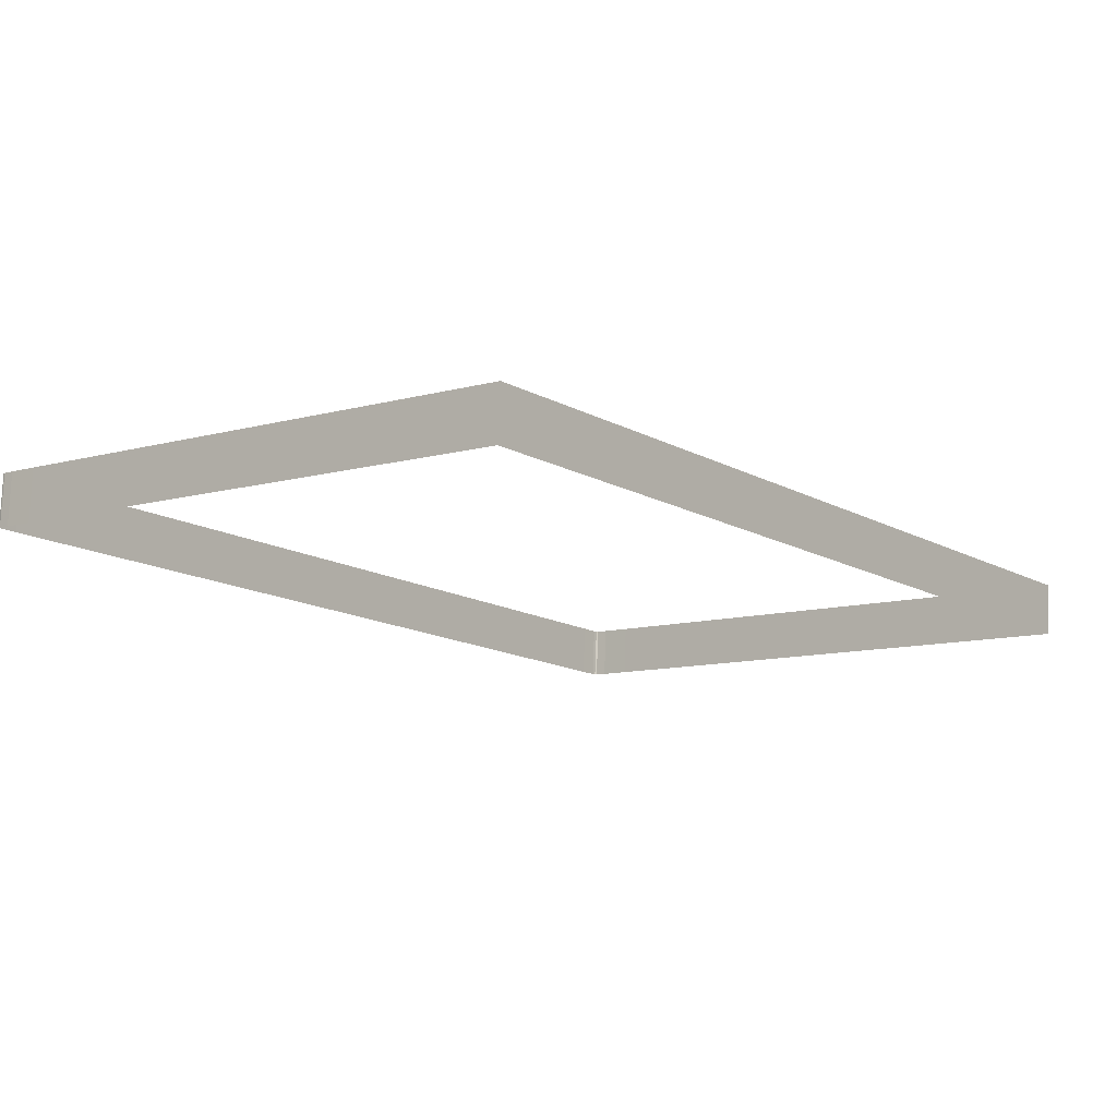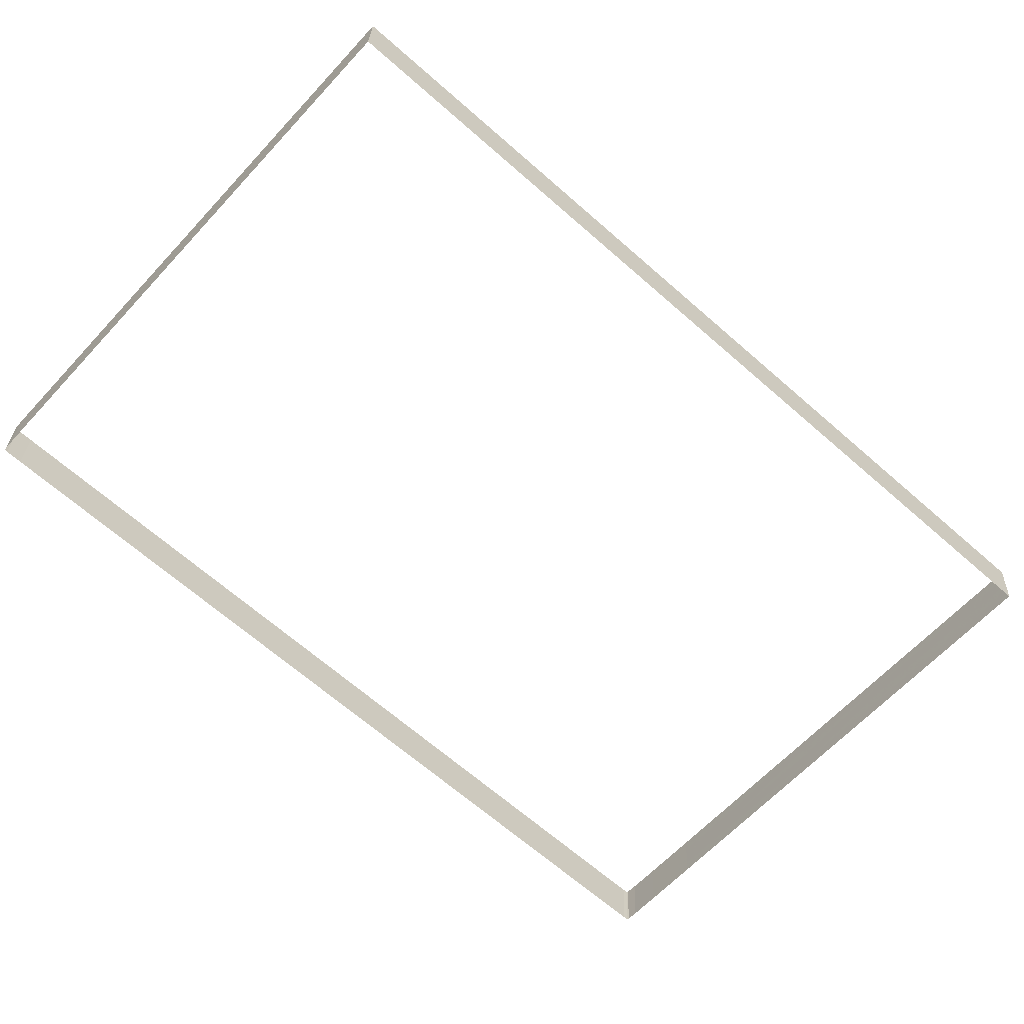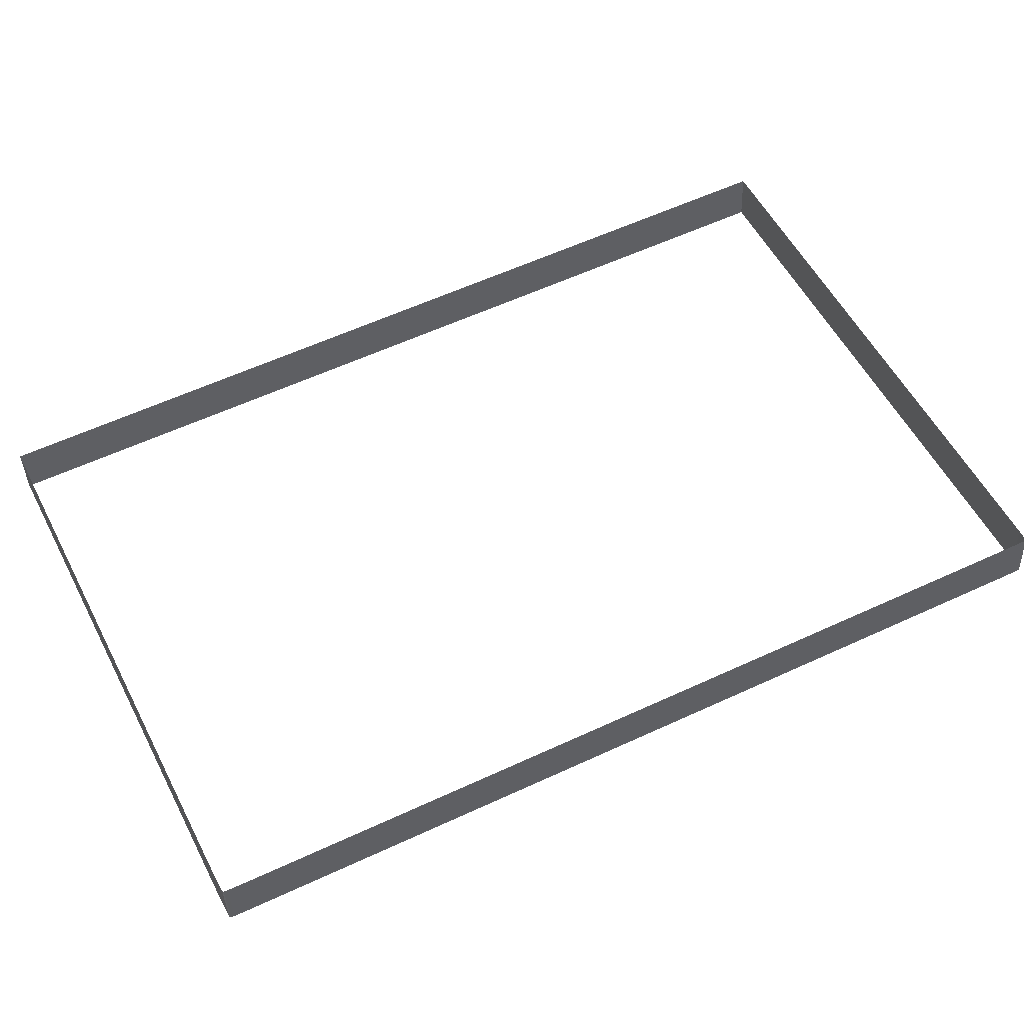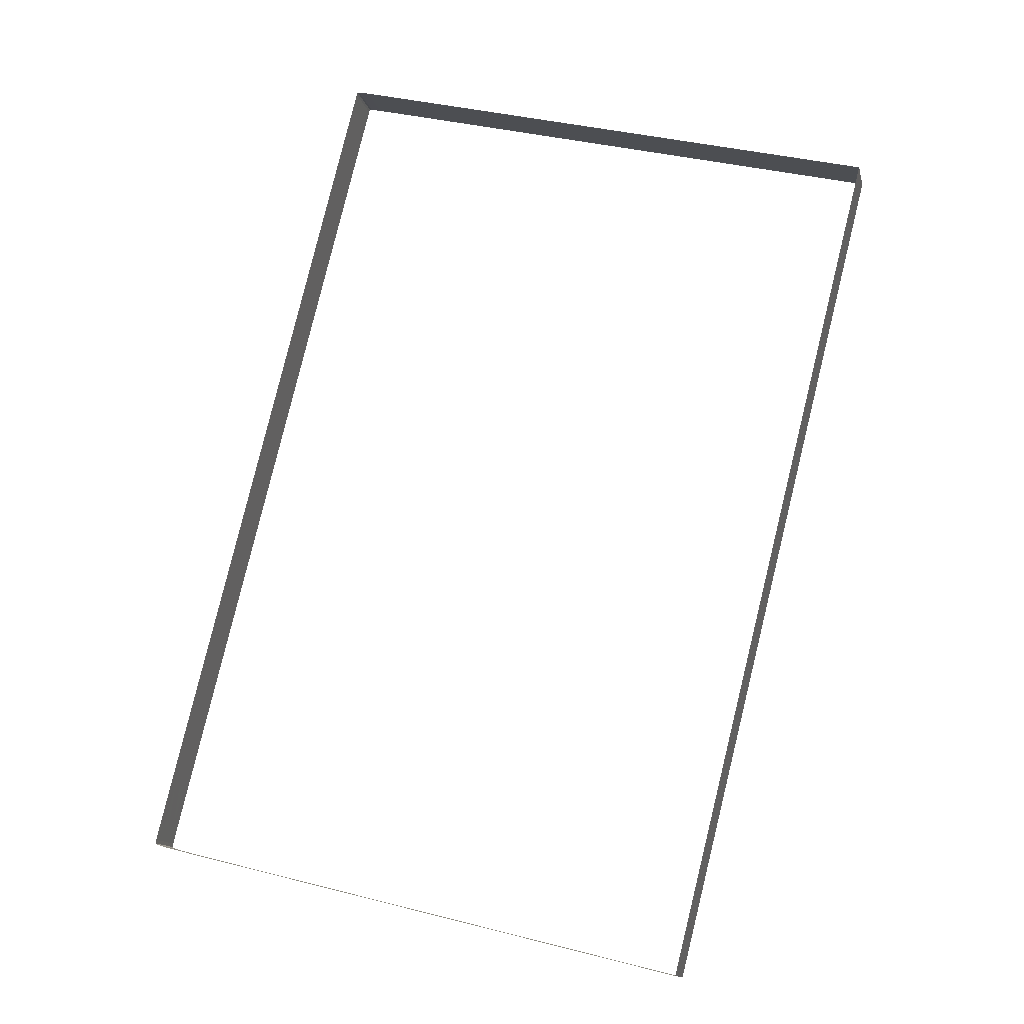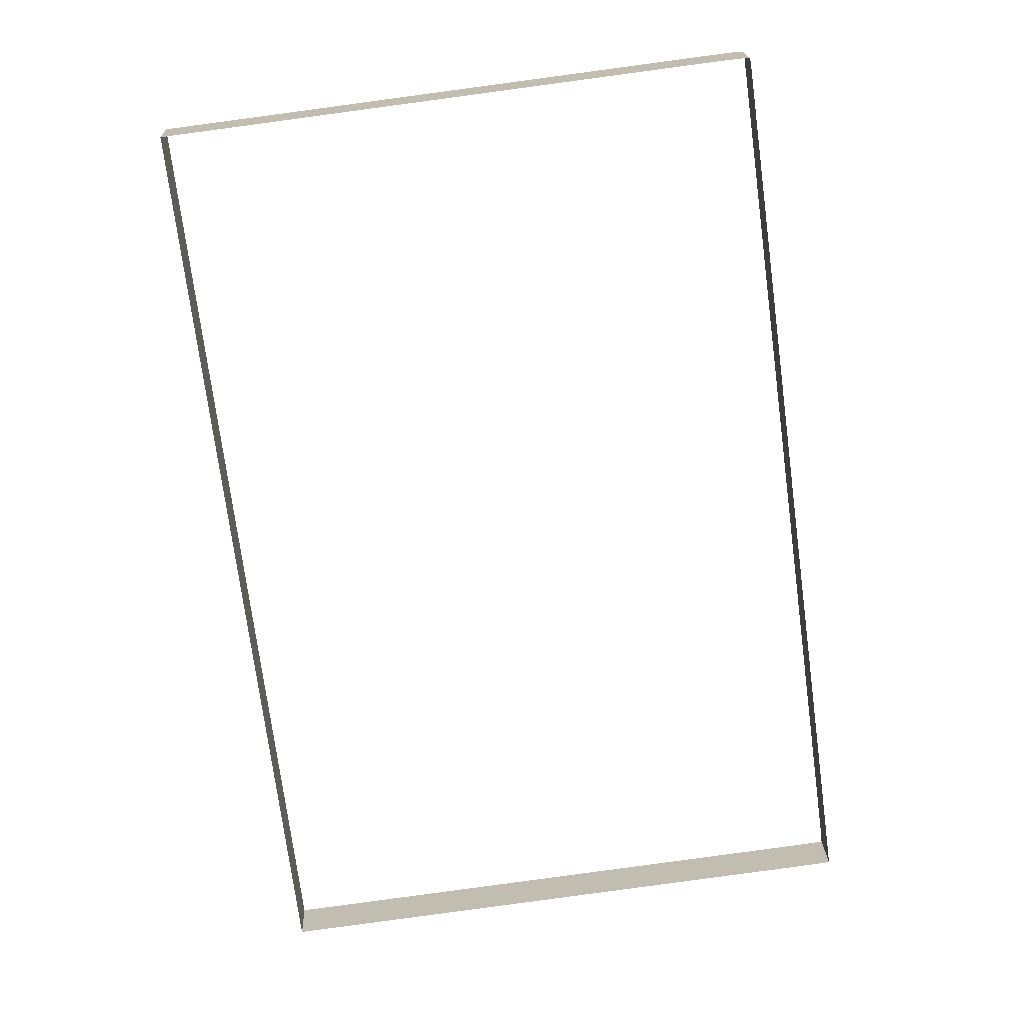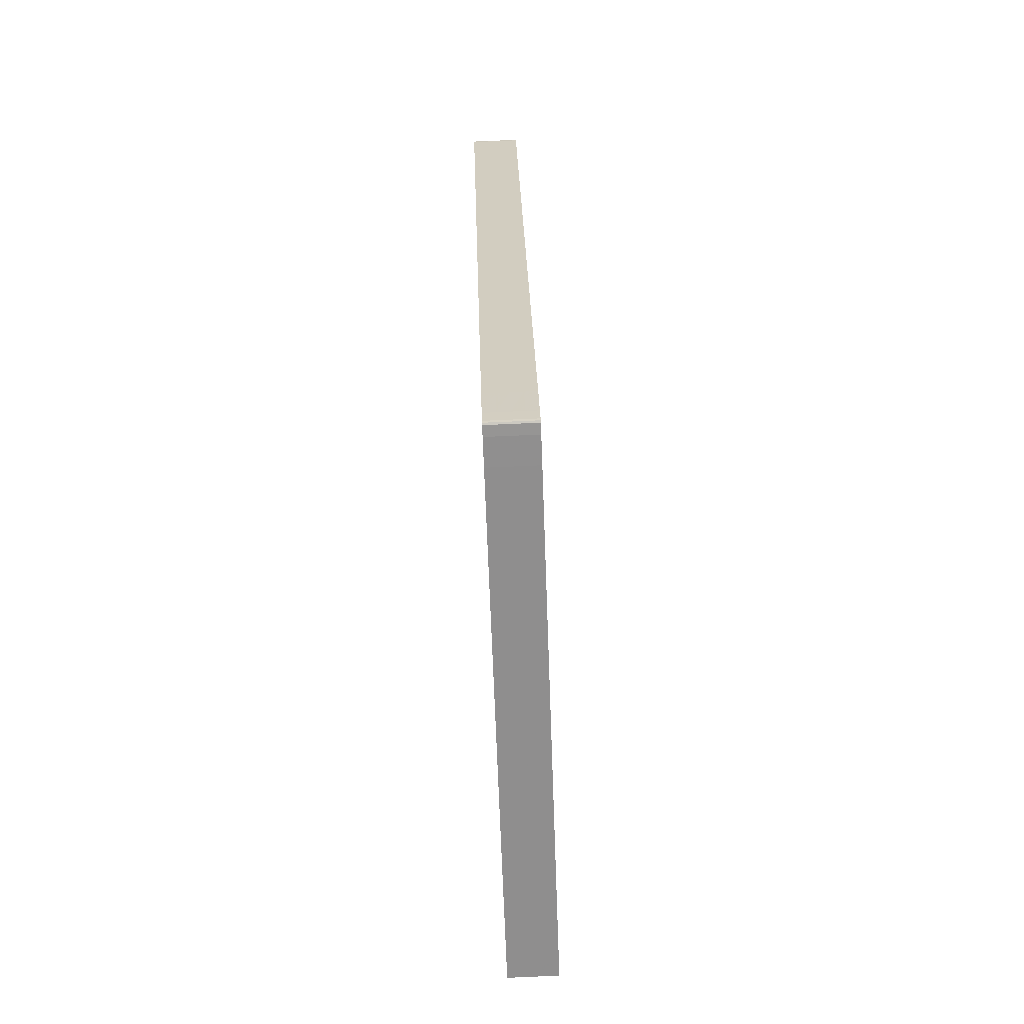
<metadata>
{"format":"obj","ext":"obj","renderer":"f3d","projection":"perspective","resolution":1024,"background":"white","views":[{"elev":-11.8,"azim":52.1,"up":"+Y"},{"elev":-62.2,"azim":61.9,"up":"+Y"},{"elev":53.4,"azim":-102.3,"up":"+Y"},{"elev":-11.3,"azim":11.5,"up":"+Z"},{"elev":-73.2,"azim":-158.8,"up":"+Y"},{"elev":-51.1,"azim":-89.5,"up":"+Z"}]}
</metadata>
<code>
v -1.13 0.4308 -0.4052
v -1.13 0.4171 -0.4048
v -1.186 0.4249 -0.6362
v -1.186 0.4112 -0.6358
v -0.9765 0.4127 -0.442
v -0.9762 0.4264 -0.4424
v -1.033 0.4068 -0.6736
v -1.033 0.4205 -0.6741
v -1.177 0.4122 -0.596
v -1.177 0.4259 -0.5965
v -1.14 0.4161 -0.4436
v -1.139 0.4298 -0.444
v -1.104 0.4164 -0.4108
v -1.104 0.4301 -0.4113
v -1.161 0.4105 -0.6425
v -1.161 0.4241 -0.6429
v -1.06 0.4076 -0.6672
v -1.059 0.4212 -0.6676
v -1.003 0.4135 -0.4356
v -1.003 0.4272 -0.436
v -1.13 0.4274 -0.4051
v -1.13 0.424 -0.405
v -1.13 0.4206 -0.4049
v -1.186 0.4215 -0.6361
v -1.186 0.418 -0.636
v -1.186 0.4146 -0.6359
v -1.182 0.4116 -0.6184
v -1.185 0.4113 -0.6302
v -1.186 0.4112 -0.6348
v -1.182 0.4253 -0.6188
v -1.185 0.425 -0.6306
v -1.186 0.4249 -0.6352
v -1.119 0.4168 -0.4073
v -1.127 0.417 -0.4054
v -1.129 0.4171 -0.4048
v -1.119 0.4305 -0.4077
v -1.126 0.4307 -0.4059
v -1.129 0.4308 -0.4052
v -1.045 0.4071 -0.6708
v -1.037 0.4069 -0.6727
v -1.034 0.4068 -0.6735
v -1.044 0.4208 -0.6712
v -1.037 0.4206 -0.6731
v -1.034 0.4205 -0.6739
v -0.9763 0.423 -0.4423
v -0.9764 0.4196 -0.4422
v -0.9765 0.4162 -0.4421
v -1.033 0.4171 -0.674
v -1.033 0.4136 -0.6739
v -1.033 0.4102 -0.6738
v -1.148 0.4152 -0.4781
v -1.158 0.4142 -0.5197
v -1.168 0.4131 -0.5614
v -1.148 0.4289 -0.4785
v -1.158 0.4279 -0.5201
v -1.168 0.4268 -0.5618
v -1.177 0.4225 -0.5964
v -1.177 0.4191 -0.5963
v -1.177 0.4156 -0.5962
v -1.13 0.4171 -0.4056
v -1.131 0.417 -0.4099
v -1.134 0.4167 -0.4214
v -1.13 0.4308 -0.406
v -1.131 0.4307 -0.4104
v -1.134 0.4304 -0.4219
v -1.139 0.4264 -0.4439
v -1.139 0.423 -0.4438
v -1.14 0.4196 -0.4437
v -1.026 0.4142 -0.4299
v -1.054 0.415 -0.4232
v -1.081 0.4157 -0.4164
v -1.026 0.4279 -0.4304
v -1.053 0.4286 -0.4236
v -1.081 0.4294 -0.4169
v -1.186 0.4112 -0.6362
v -1.183 0.4111 -0.637
v -1.176 0.4109 -0.6389
v -1.186 0.4249 -0.6366
v -1.183 0.4248 -0.6374
v -1.175 0.4246 -0.6393
v -1.161 0.4207 -0.6428
v -1.161 0.4173 -0.6427
v -1.161 0.4139 -0.6426
v -1.104 0.4267 -0.4112
v -1.104 0.4232 -0.4111
v -1.104 0.4198 -0.411
v -1.138 0.4098 -0.6481
v -1.11 0.409 -0.6548
v -1.083 0.4082 -0.6616
v -1.138 0.4235 -0.6485
v -1.11 0.4227 -0.6553
v -1.082 0.4219 -0.662
v -0.9773 0.4128 -0.4418
v -0.9803 0.4129 -0.4411
v -0.9881 0.4131 -0.4392
v -0.977 0.4265 -0.4422
v -0.9801 0.4266 -0.4415
v -0.9878 0.4268 -0.4396
v -1.003 0.4238 -0.4359
v -1.003 0.4204 -0.4358
v -1.003 0.4169 -0.4357
v -1.059 0.4178 -0.6675
v -1.059 0.4144 -0.6674
v -1.06 0.411 -0.6673
v -0.9904 0.425 -0.5003
v -1.005 0.4235 -0.5582
v -1.019 0.422 -0.6162
v -0.9907 0.4113 -0.4999
v -1.005 0.4098 -0.5578
v -1.019 0.4083 -0.6157
v -1.182 0.4151 -0.6185
v -1.182 0.4185 -0.6186
v -1.182 0.4219 -0.6187
v -1.185 0.4148 -0.6303
v -1.185 0.4182 -0.6304
v -1.185 0.4216 -0.6305
v -1.186 0.4146 -0.6349
v -1.186 0.4181 -0.635
v -1.186 0.4215 -0.6351
v -1.119 0.4202 -0.4074
v -1.119 0.4237 -0.4075
v -1.119 0.4271 -0.4076
v -1.127 0.4205 -0.4055
v -1.126 0.4239 -0.4056
v -1.126 0.4273 -0.4058
v -1.129 0.4205 -0.4049
v -1.129 0.424 -0.405
v -1.129 0.4274 -0.4051
v -1.045 0.4106 -0.6709
v -1.045 0.414 -0.671
v -1.045 0.4174 -0.6711
v -1.037 0.4103 -0.6728
v -1.037 0.4138 -0.6729
v -1.037 0.4172 -0.673
v -1.034 0.4102 -0.6736
v -1.034 0.4137 -0.6737
v -1.034 0.4171 -0.6738
v -1.148 0.4187 -0.4782
v -1.148 0.4221 -0.4783
v -1.148 0.4255 -0.4784
v -1.158 0.4176 -0.5198
v -1.158 0.421 -0.5199
v -1.158 0.4244 -0.52
v -1.168 0.4165 -0.5615
v -1.168 0.42 -0.5616
v -1.168 0.4234 -0.5617
v -1.13 0.4205 -0.4057
v -1.13 0.424 -0.4058
v -1.13 0.4274 -0.4059
v -1.131 0.4204 -0.41
v -1.131 0.4238 -0.4102
v -1.131 0.4273 -0.4103
v -1.134 0.4201 -0.4215
v -1.134 0.4236 -0.4216
v -1.134 0.427 -0.4217
v -1.186 0.4146 -0.6363
v -1.186 0.418 -0.6364
v -1.186 0.4214 -0.6365
v -1.183 0.4145 -0.6371
v -1.183 0.4179 -0.6372
v -1.183 0.4214 -0.6373
v -1.176 0.4143 -0.639
v -1.175 0.4177 -0.6391
v -1.175 0.4211 -0.6392
v -1.026 0.4176 -0.43
v -1.026 0.421 -0.4302
v -1.026 0.4244 -0.4303
v -1.054 0.4184 -0.4233
v -1.054 0.4218 -0.4234
v -1.053 0.4252 -0.4235
v -1.081 0.4192 -0.4165
v -1.081 0.4226 -0.4167
v -1.081 0.426 -0.4168
v -0.9772 0.4162 -0.4419
v -0.9771 0.4196 -0.442
v -0.977 0.423 -0.4421
v -0.9803 0.4163 -0.4412
v -0.9802 0.4197 -0.4413
v -0.9801 0.4231 -0.4414
v -0.988 0.4165 -0.4393
v -0.988 0.4199 -0.4394
v -0.9879 0.4234 -0.4395
v -1.138 0.4132 -0.6482
v -1.138 0.4166 -0.6483
v -1.138 0.4201 -0.6484
v -1.11 0.4124 -0.6549
v -1.11 0.4158 -0.6551
v -1.11 0.4193 -0.6552
v -1.083 0.4116 -0.6617
v -1.082 0.4151 -0.6618
v -1.082 0.4185 -0.6619
v -0.9906 0.4147 -0.5
v -1.005 0.4132 -0.5579
v -1.019 0.4117 -0.6158
v -0.9905 0.4181 -0.5001
v -1.005 0.4166 -0.558
v -1.019 0.4151 -0.6159
v -0.9905 0.4215 -0.5002
v -1.005 0.42 -0.5581
v -1.019 0.4186 -0.6161
f 111 112 115
f 112 113 116
f 114 115 118
f 115 116 119
f 9 59 111
f 59 58 112
f 58 57 113
f 57 10 30
f 113 30 31
f 116 31 32
f 119 32 3
f 118 119 24
f 117 118 25
f 29 117 26
f 28 114 117
f 27 111 114
f 120 121 124
f 121 122 125
f 123 124 127
f 124 125 128
f 13 86 120
f 86 85 121
f 85 84 122
f 84 14 36
f 122 36 37
f 125 37 38
f 128 38 1
f 127 128 21
f 126 127 22
f 35 126 23
f 34 123 126
f 33 120 123
f 129 130 133
f 130 131 134
f 132 133 136
f 133 134 137
f 17 104 129
f 104 103 130
f 103 102 131
f 102 18 42
f 131 42 43
f 134 43 44
f 137 44 8
f 136 137 48
f 135 136 49
f 41 135 50
f 40 132 135
f 39 129 132
f 138 139 142
f 139 140 143
f 141 142 145
f 142 143 146
f 11 68 138
f 68 67 139
f 67 66 140
f 66 12 54
f 140 54 55
f 143 55 56
f 146 56 10
f 145 146 57
f 144 145 58
f 53 144 59
f 52 141 144
f 51 138 141
f 147 148 151
f 148 149 152
f 150 151 154
f 151 152 155
f 2 23 147
f 23 22 148
f 22 21 149
f 21 1 63
f 149 63 64
f 152 64 65
f 155 65 12
f 154 155 66
f 153 154 67
f 62 153 68
f 61 150 153
f 60 147 150
f 156 157 160
f 157 158 161
f 159 160 163
f 160 161 164
f 4 26 156
f 26 25 157
f 25 24 158
f 24 3 78
f 158 78 79
f 161 79 80
f 164 80 16
f 163 164 81
f 162 163 82
f 77 162 83
f 76 159 162
f 75 156 159
f 165 166 169
f 166 167 170
f 168 169 172
f 169 170 173
f 19 101 165
f 101 100 166
f 100 99 167
f 99 20 72
f 167 72 73
f 170 73 74
f 173 74 14
f 172 173 84
f 171 172 85
f 71 171 86
f 70 168 171
f 69 165 168
f 174 175 178
f 175 176 179
f 177 178 181
f 178 179 182
f 5 47 174
f 47 46 175
f 46 45 176
f 45 6 96
f 176 96 97
f 179 97 98
f 182 98 20
f 181 182 99
f 180 181 100
f 95 180 101
f 94 177 180
f 93 174 177
f 183 184 187
f 184 185 188
f 186 187 190
f 187 188 191
f 15 83 183
f 83 82 184
f 82 81 185
f 81 16 90
f 185 90 91
f 188 91 92
f 191 92 18
f 190 191 102
f 189 190 103
f 89 189 104
f 88 186 189
f 87 183 186
f 192 193 196
f 193 194 197
f 195 196 199
f 196 197 200
f 5 108 192
f 108 109 193
f 109 110 194
f 110 7 50
f 194 50 49
f 197 49 48
f 200 48 8
f 199 200 107
f 198 199 106
f 45 198 105
f 46 195 198
f 47 192 195
f 115 114 111
f 116 115 112
f 118 117 114
f 119 118 115
f 111 27 9
f 112 111 59
f 113 112 58
f 30 113 57
f 31 116 113
f 32 119 116
f 3 24 119
f 24 25 118
f 25 26 117
f 26 4 29
f 117 29 28
f 114 28 27
f 124 123 120
f 125 124 121
f 127 126 123
f 128 127 124
f 120 33 13
f 121 120 86
f 122 121 85
f 36 122 84
f 37 125 122
f 38 128 125
f 1 21 128
f 21 22 127
f 22 23 126
f 23 2 35
f 126 35 34
f 123 34 33
f 133 132 129
f 134 133 130
f 136 135 132
f 137 136 133
f 129 39 17
f 130 129 104
f 131 130 103
f 42 131 102
f 43 134 131
f 44 137 134
f 8 48 137
f 48 49 136
f 49 50 135
f 50 7 41
f 135 41 40
f 132 40 39
f 142 141 138
f 143 142 139
f 145 144 141
f 146 145 142
f 138 51 11
f 139 138 68
f 140 139 67
f 54 140 66
f 55 143 140
f 56 146 143
f 10 57 146
f 57 58 145
f 58 59 144
f 59 9 53
f 144 53 52
f 141 52 51
f 151 150 147
f 152 151 148
f 154 153 150
f 155 154 151
f 147 60 2
f 148 147 23
f 149 148 22
f 63 149 21
f 64 152 149
f 65 155 152
f 12 66 155
f 66 67 154
f 67 68 153
f 68 11 62
f 153 62 61
f 150 61 60
f 160 159 156
f 161 160 157
f 163 162 159
f 164 163 160
f 156 75 4
f 157 156 26
f 158 157 25
f 78 158 24
f 79 161 158
f 80 164 161
f 16 81 164
f 81 82 163
f 82 83 162
f 83 15 77
f 162 77 76
f 159 76 75
f 169 168 165
f 170 169 166
f 172 171 168
f 173 172 169
f 165 69 19
f 166 165 101
f 167 166 100
f 72 167 99
f 73 170 167
f 74 173 170
f 14 84 173
f 84 85 172
f 85 86 171
f 86 13 71
f 171 71 70
f 168 70 69
f 178 177 174
f 179 178 175
f 181 180 177
f 182 181 178
f 174 93 5
f 175 174 47
f 176 175 46
f 96 176 45
f 97 179 176
f 98 182 179
f 20 99 182
f 99 100 181
f 100 101 180
f 101 19 95
f 180 95 94
f 177 94 93
f 187 186 183
f 188 187 184
f 190 189 186
f 191 190 187
f 183 87 15
f 184 183 83
f 185 184 82
f 90 185 81
f 91 188 185
f 92 191 188
f 18 102 191
f 102 103 190
f 103 104 189
f 104 17 89
f 189 89 88
f 186 88 87
f 196 195 192
f 197 196 193
f 199 198 195
f 200 199 196
f 192 47 5
f 193 192 108
f 194 193 109
f 50 194 110
f 49 197 194
f 48 200 197
f 8 107 200
f 107 106 199
f 106 105 198
f 105 6 45
f 198 45 46
f 195 46 47

</code>
